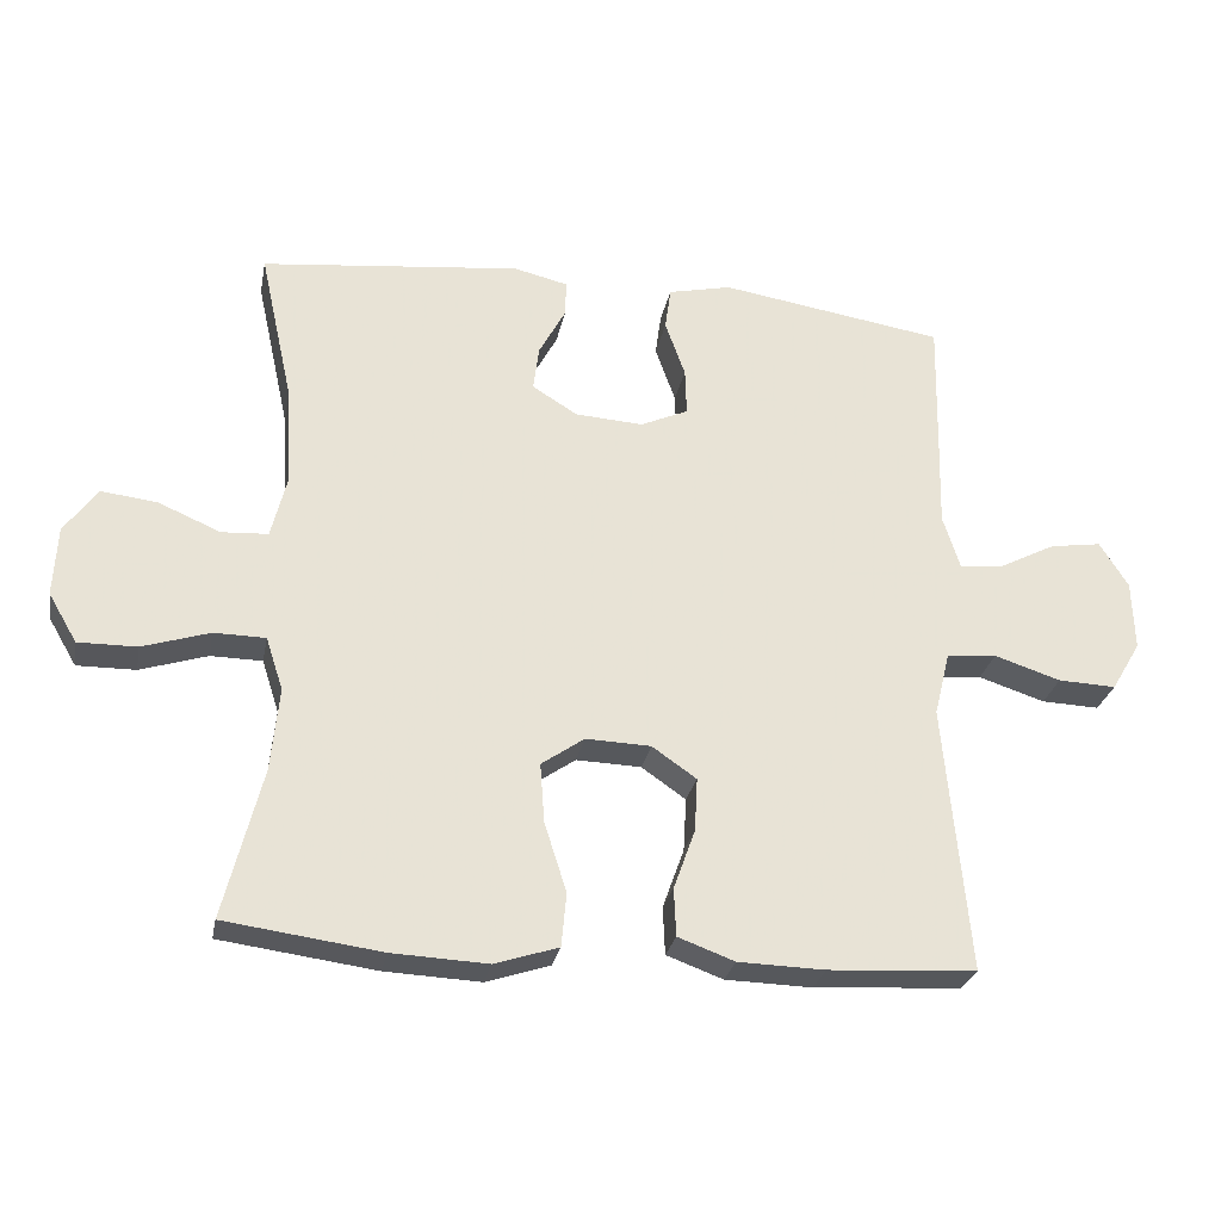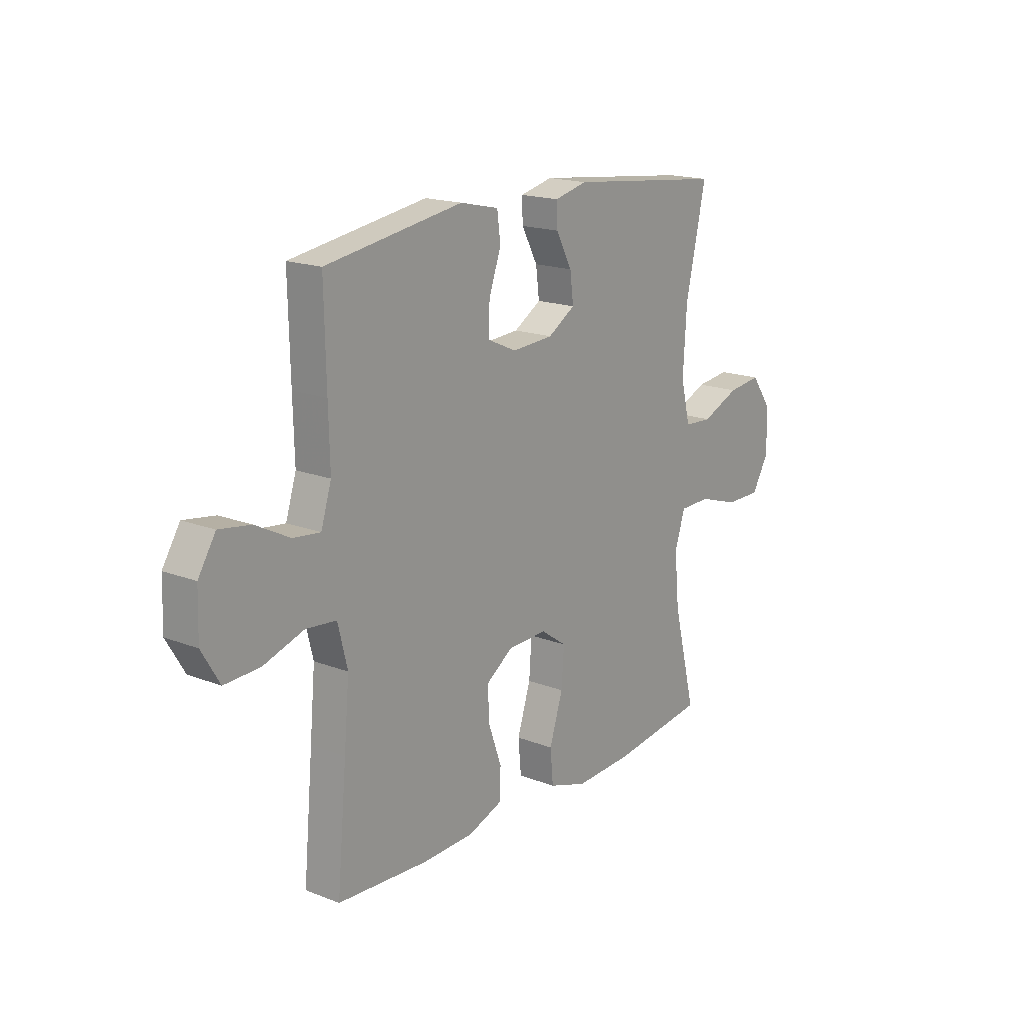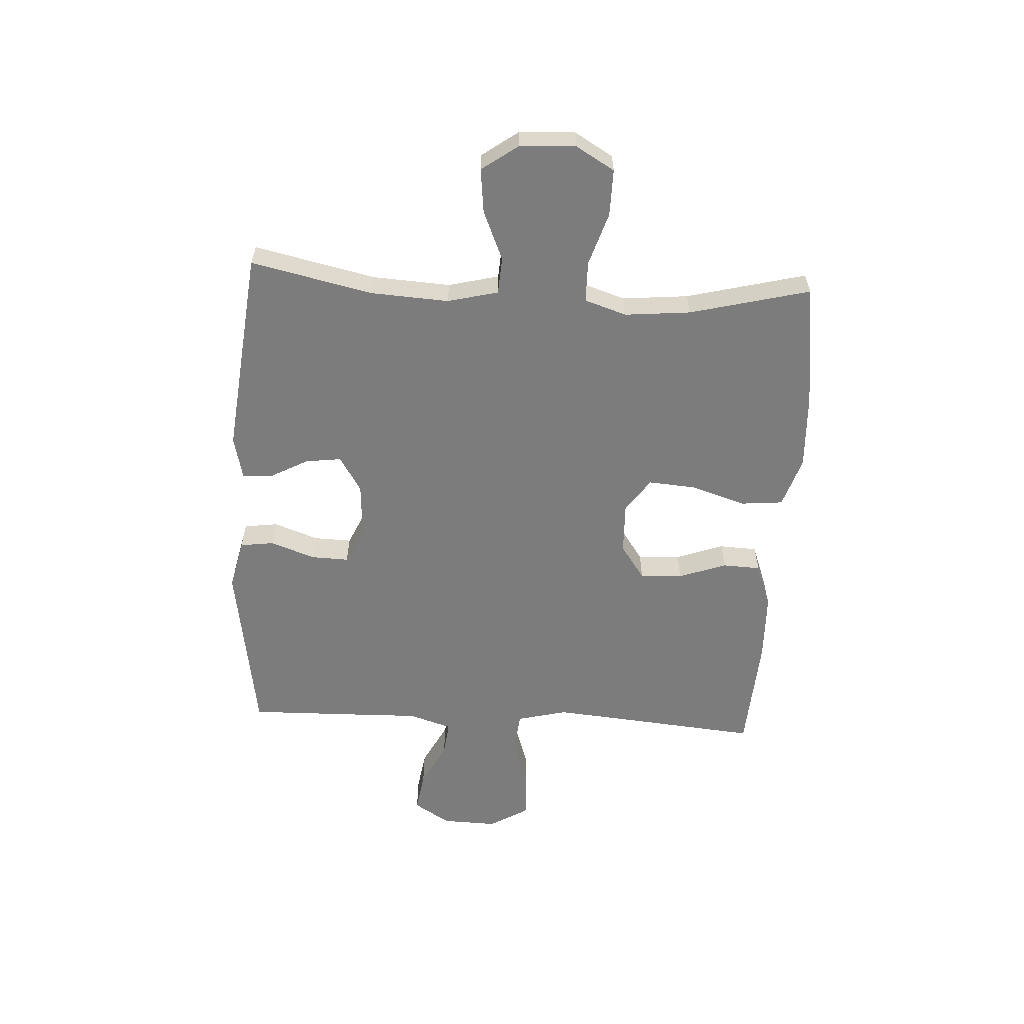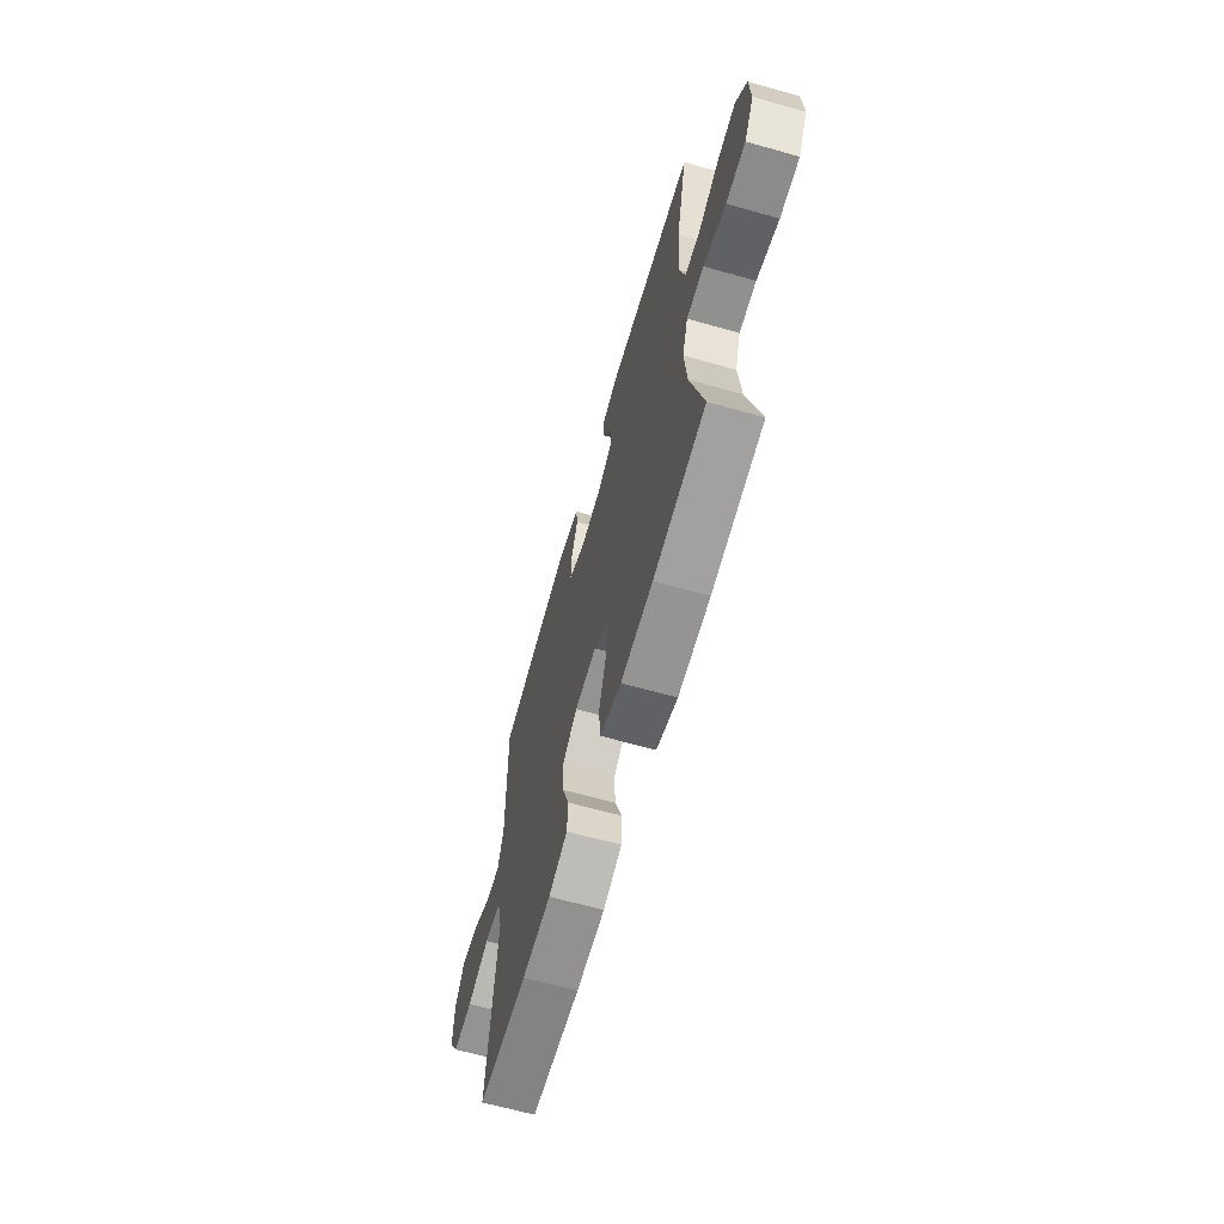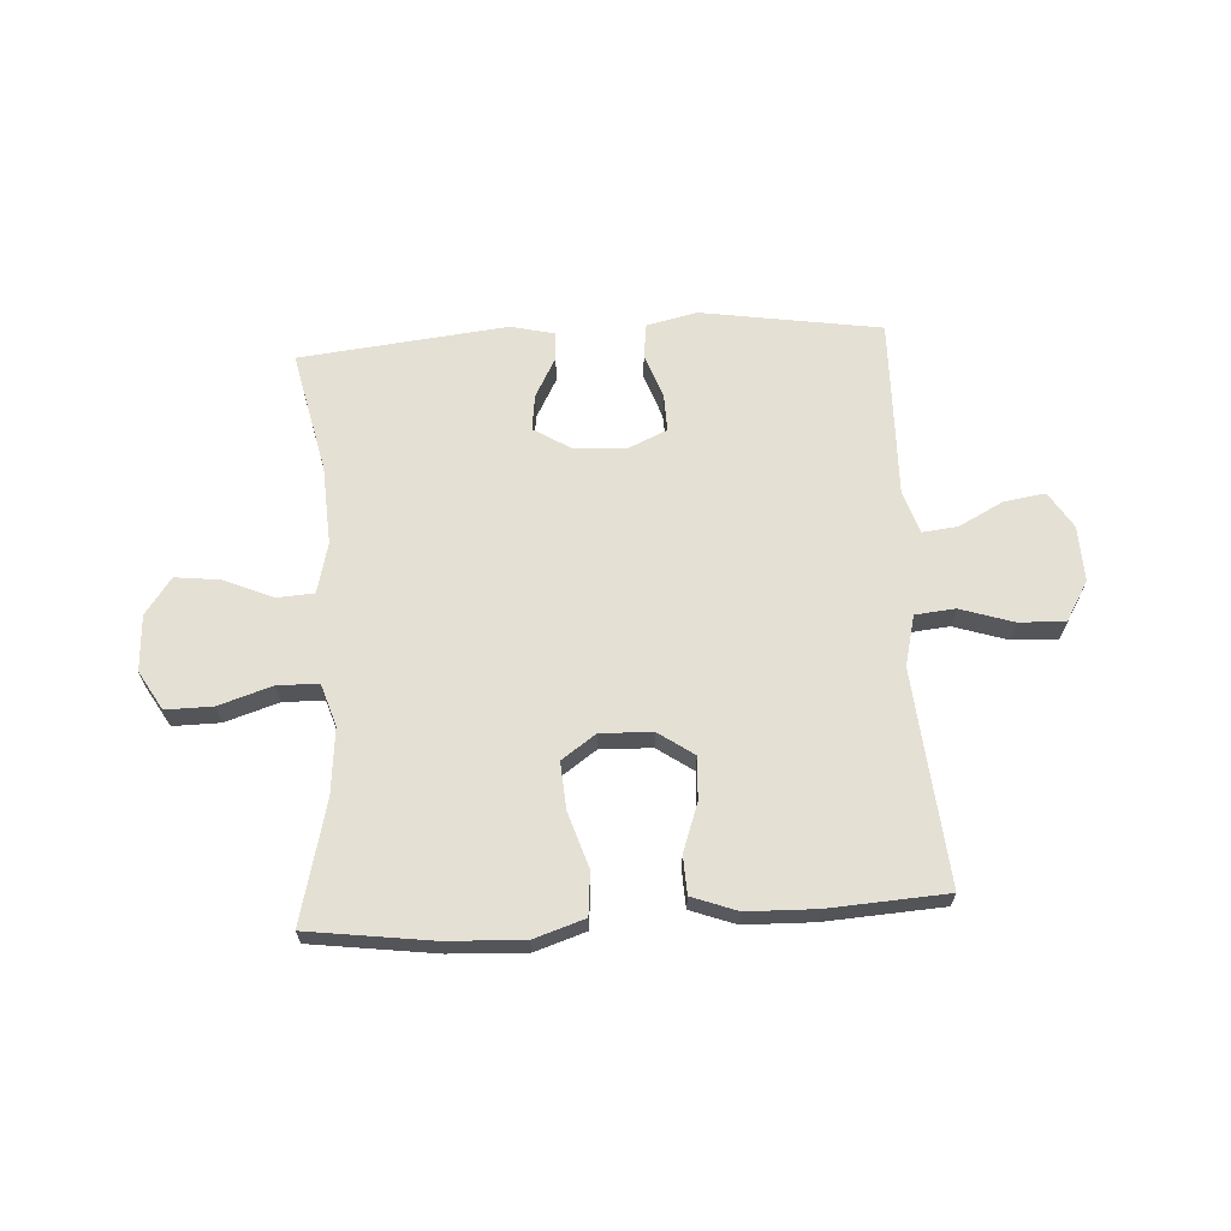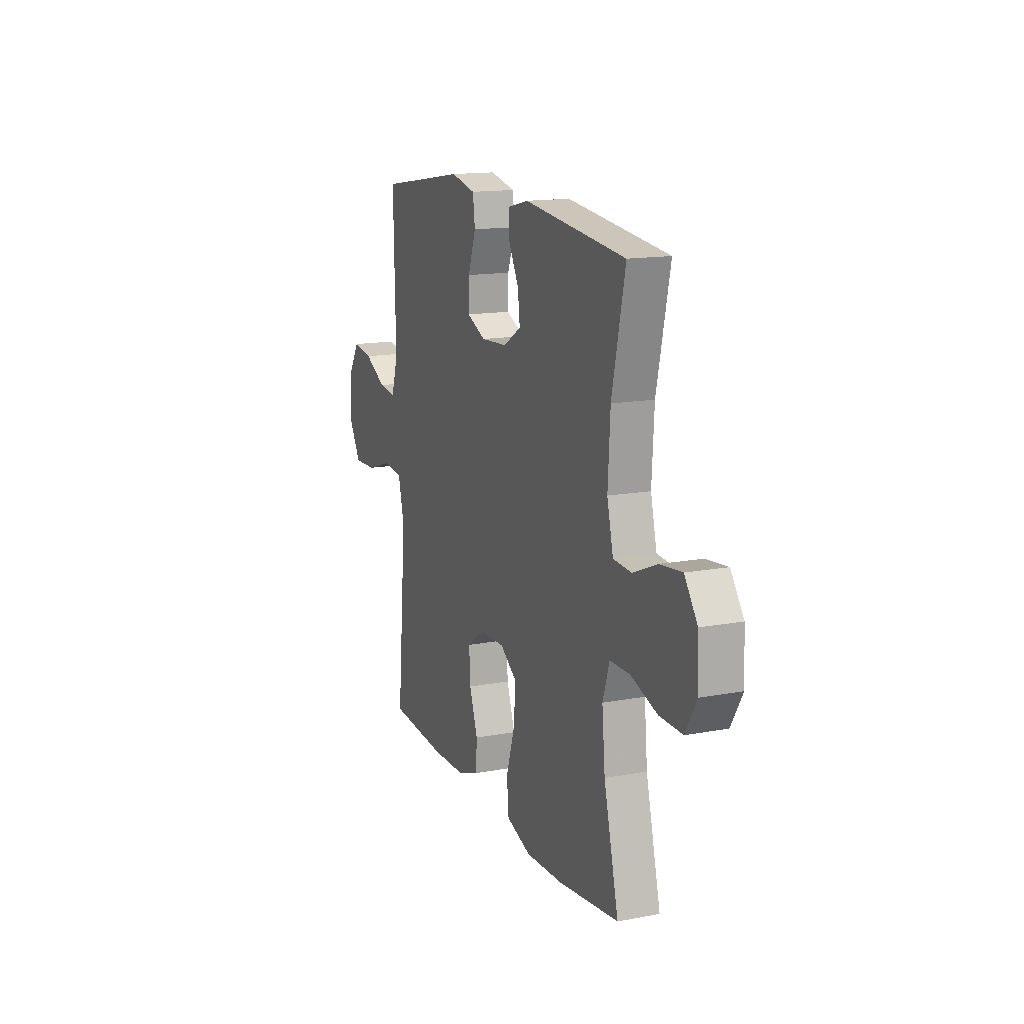
<metadata>
{"format":"obj","ext":"obj","renderer":"f3d","projection":"perspective","resolution":1024,"background":"white","views":[{"elev":-27.6,"azim":169.1,"up":"+Z"},{"elev":17.6,"azim":-52.6,"up":"+Z"},{"elev":-58.8,"azim":86.8,"up":"+Y"},{"elev":-64.7,"azim":74.1,"up":"+Z"},{"elev":65.6,"azim":176.6,"up":"+Y"},{"elev":14.9,"azim":68.1,"up":"+Z"}]}
</metadata>
<code>
v 0.5 0.07 -0.5
v 0.282 0.07 -0.529
v 0.148 0.07 -0.535
v 0.059 0.07 -0.506
v 0.052 0.07 -0.431
v 0.083 0.07 -0.334
v 0.089 0.07 -0.251
v 0.029 0.07 -0.209
v -0.062 0.07 -0.212
v -0.124 0.07 -0.255
v -0.12 0.07 -0.33
v -0.09 0.07 -0.414
v -0.093 0.07 -0.481
v -0.172 0.07 -0.51
v -0.293 0.07 -0.513
v -0.5 0.07 -0.5
v -0.478 0.07 -0.26
v -0.466 0.07 -0.125
v -0.488 0.07 -0.036
v -0.558 0.07 -0.029
v -0.651 0.07 -0.059
v -0.732 0.07 -0.062
v -0.773 0.07 0.007
v -0.77 0.07 0.105
v -0.73 0.07 0.169
v -0.658 0.07 0.158
v -0.579 0.07 0.117
v -0.517 0.07 0.11
v -0.493 0.07 0.186
v -0.496 0.07 0.308
v -0.5 0.07 0.5
v -0.185 0.07 0.549
v -0.096 0.07 0.529
v -0.088 0.07 0.469
v -0.116 0.07 0.39
v -0.118 0.07 0.324
v -0.051 0.07 0.294
v 0.044 0.07 0.3
v 0.107 0.07 0.339
v 0.099 0.07 0.402
v 0.062 0.07 0.471
v 0.06 0.07 0.522
v 0.136 0.07 0.54
v 0.5 0.07 0.5
v 0.453 0.07 0.286
v 0.445 0.07 0.148
v 0.467 0.07 0.059
v 0.532 0.07 0.055
v 0.619 0.07 0.092
v 0.697 0.07 0.101
v 0.743 0.07 0.037
v 0.748 0.07 -0.061
v 0.708 0.07 -0.129
v 0.626 0.07 -0.128
v 0.532 0.07 -0.098
v 0.46 0.07 -0.099
v 0.436 0.07 -0.173
v 0.447 0.07 -0.289
v 0.5 0 -0.5
v 0.282 0 -0.529
v 0.148 0 -0.535
v 0.059 0 -0.506
v 0.052 0 -0.431
v 0.083 0 -0.334
v 0.089 0 -0.251
v 0.029 0 -0.209
v -0.062 0 -0.212
v -0.124 0 -0.255
v -0.12 0 -0.33
v -0.09 0 -0.414
v -0.093 0 -0.481
v -0.172 0 -0.51
v -0.293 0 -0.513
v -0.5 0 -0.5
v -0.478 0 -0.26
v -0.466 0 -0.125
v -0.488 0 -0.036
v -0.558 0 -0.029
v -0.651 0 -0.059
v -0.732 0 -0.062
v -0.773 0 0.007
v -0.77 0 0.105
v -0.73 0 0.169
v -0.658 0 0.158
v -0.579 0 0.117
v -0.517 0 0.11
v -0.493 0 0.186
v -0.496 0 0.308
v -0.5 0 0.5
v -0.185 0 0.549
v -0.096 0 0.529
v -0.088 0 0.469
v -0.116 0 0.39
v -0.118 0 0.324
v -0.051 0 0.294
v 0.044 0 0.3
v 0.107 0 0.339
v 0.099 0 0.402
v 0.062 0 0.471
v 0.06 0 0.522
v 0.136 0 0.54
v 0.5 0 0.5
v 0.453 0 0.286
v 0.445 0 0.148
v 0.467 0 0.059
v 0.532 0 0.055
v 0.619 0 0.092
v 0.697 0 0.101
v 0.743 0 0.037
v 0.748 0 -0.061
v 0.708 0 -0.129
v 0.626 0 -0.128
v 0.532 0 -0.098
v 0.46 0 -0.099
v 0.436 0 -0.173
v 0.447 0 -0.289
f 53 54 55
f 52 53 55
f 51 52 55
f 50 51 55
f 49 50 55
f 48 49 55
f 47 48 55 56
f 46 47 56 57
f 43 44 45
f 42 43 45
f 41 42 45
f 40 41 45
f 39 40 45 46
f 38 39 46 57
f 33 34 35
f 32 33 35
f 31 32 35
f 30 31 35
f 29 30 35
f 28 29 35 36
f 25 26 27
f 24 25 27
f 23 24 27
f 22 23 27
f 21 22 27
f 20 21 27
f 19 20 27 28
f 28 36 37
f 19 28 37
f 18 19 37
f 15 16 17
f 14 15 17
f 13 14 17
f 12 13 17
f 11 12 17
f 10 11 17 18
f 4 5 6
f 3 4 6
f 2 3 6
f 1 2 6
f 58 1 6
f 58 6 7
f 57 58 7 8
f 38 57 8 9
f 18 37 38
f 10 18 38
f 9 10 38
f 113 112 111
f 113 111 110
f 113 110 109
f 113 109 108
f 113 108 107
f 113 107 106
f 114 113 106 105
f 115 114 105 104
f 103 102 101
f 103 101 100
f 103 100 99
f 103 99 98
f 104 103 98 97
f 115 104 97 96
f 93 92 91
f 93 91 90
f 93 90 89
f 93 89 88
f 93 88 87
f 94 93 87 86
f 85 84 83
f 85 83 82
f 85 82 81
f 85 81 80
f 85 80 79
f 85 79 78
f 86 85 78 77
f 95 94 86
f 95 86 77
f 95 77 76
f 75 74 73
f 75 73 72
f 75 72 71
f 75 71 70
f 75 70 69
f 76 75 69 68
f 64 63 62
f 64 62 61
f 64 61 60
f 64 60 59
f 64 59 116
f 65 64 116
f 66 65 116 115
f 67 66 115 96
f 96 95 76
f 96 76 68
f 96 68 67
f 1 59 60 2
f 2 60 61 3
f 3 61 62 4
f 4 62 63 5
f 5 63 64 6
f 6 64 65 7
f 7 65 66 8
f 8 66 67 9
f 9 67 68 10
f 10 68 69 11
f 11 69 70 12
f 12 70 71 13
f 13 71 72 14
f 14 72 73 15
f 15 73 74 16
f 16 74 75 17
f 17 75 76 18
f 18 76 77 19
f 19 77 78 20
f 20 78 79 21
f 21 79 80 22
f 22 80 81 23
f 23 81 82 24
f 24 82 83 25
f 25 83 84 26
f 26 84 85 27
f 27 85 86 28
f 28 86 87 29
f 29 87 88 30
f 30 88 89 31
f 31 89 90 32
f 32 90 91 33
f 33 91 92 34
f 34 92 93 35
f 35 93 94 36
f 36 94 95 37
f 37 95 96 38
f 38 96 97 39
f 39 97 98 40
f 40 98 99 41
f 41 99 100 42
f 42 100 101 43
f 43 101 102 44
f 44 102 103 45
f 45 103 104 46
f 46 104 105 47
f 47 105 106 48
f 48 106 107 49
f 49 107 108 50
f 50 108 109 51
f 51 109 110 52
f 52 110 111 53
f 53 111 112 54
f 54 112 113 55
f 55 113 114 56
f 56 114 115 57
f 57 115 116 58
f 58 116 59 1

</code>
